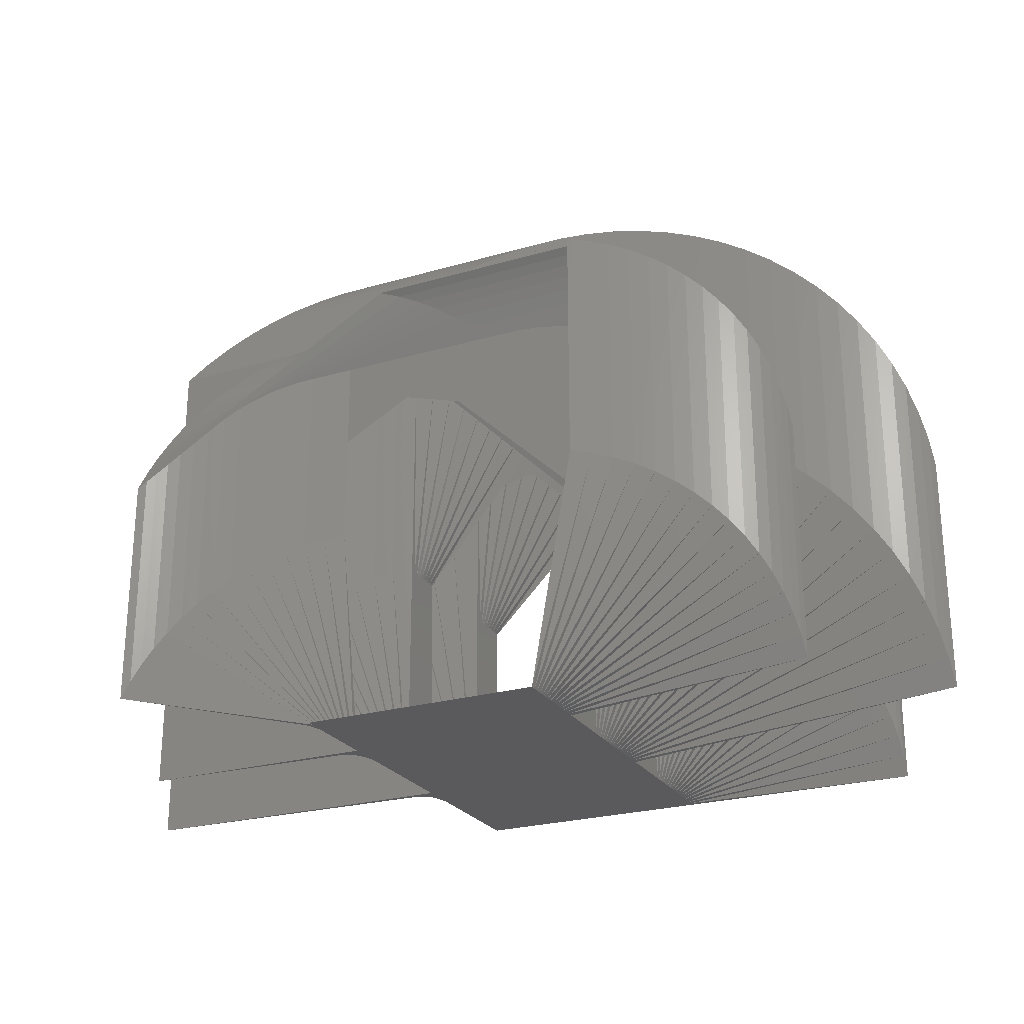
<metadata>
{"format":"stl","ext":"stl","renderer":"f3d","projection":"perspective","resolution":1024,"background":"white","views":[{"elev":-24.7,"azim":25.5,"up":"+Y"}]}
</metadata>
<code>
# stl→obj: 494 verts, 972 faces
v 0 0 0
v 200 0 0
v 0 0 5
v 200 0 5
v 400 0 0
v 399.2 17.43 5
v 400 200 0
v 399.2 217.4 5
v 400 400 0
v 381.8 416.7 5
v 200 400 0
v 181.8 416.7 5
v 0 200 0
v 0 200 5
v 0 0 10
v 200 0 10
v 397 34.73 10
v 397 234.7 10
v 362.2 431.7 10
v 162.2 431.7 10
v 2.842e-14 200 10
v 0 0 15
v 200 0 15
v 393.2 51.76 15
v 393.2 251.8 15
v 341.4 444.9 15
v 141.4 444.9 15
v 0 200 15
v 0 0 20
v 200 0 20
v 387.9 68.4 20
v 387.9 268.4 20
v 319.5 456.3 20
v 119.5 456.3 20
v -1.421e-14 200 20
v 0 0 25
v 200 0 25
v 381.3 84.52 25
v 381.3 284.5 25
v 296.7 465.8 25
v 96.74 465.8 25
v 1.421e-14 200 25
v 0 0 30
v 200 0 30
v 373.2 100 30
v 373.2 300 30
v 273.2 473.2 30
v 73.21 473.2 30
v -1.421e-14 200 30
v 0 0 35
v 200 0 35
v 363.8 114.7 35
v 363.8 314.7 35
v 249.1 478.5 35
v 49.12 478.5 35
v 2.842e-14 200 35
v 0 0 40
v 200 0 40
v 353.2 128.6 40
v 353.2 328.6 40
v 224.7 481.8 40
v 24.65 481.8 40
v -2.842e-14 200 40
v 0 0 45
v 200 0 45
v 341.4 141.4 45
v 341.4 341.4 45
v 200 482.8 45
v 2.842e-14 482.8 45
v 0 200 45
v 0 0 50
v 200 0 50
v 328.6 153.2 50
v 328.6 353.2 50
v 175.3 481.8 50
v -24.65 481.8 50
v -24.65 281.8 50
v 0 0 55
v 200 0 55
v 314.7 163.8 55
v 314.7 363.8 55
v 150.9 478.5 55
v -49.12 478.5 55
v -49.12 278.5 55
v 0 0 60
v 200 0 60
v 300 173.2 60
v 300 373.2 60
v 126.8 473.2 60
v -73.21 473.2 60
v -73.21 273.2 60
v 0 0 65
v 200 0 65
v 284.5 181.3 65
v 284.5 381.3 65
v 103.3 465.8 65
v -96.74 465.8 65
v -96.74 265.8 65
v 0 0 70
v 200 0 70
v 268.4 187.9 70
v 268.4 387.9 70
v 80.47 456.3 70
v -119.5 456.3 70
v -119.5 256.3 70
v 0 0 75
v 200 0 75
v 251.8 193.2 75
v 251.8 393.2 75
v 58.58 444.9 75
v -141.4 444.9 75
v -141.4 244.9 75
v 0 0 80
v 200 0 80
v 234.7 197 80
v 234.7 397 80
v 37.77 431.7 80
v -162.2 431.7 80
v -162.2 231.7 80
v 0 0 85
v 200 0 85
v 217.4 199.2 85
v 217.4 399.2 85
v 18.19 416.7 85
v -181.8 416.7 85
v -181.8 216.7 85
v 0 0 90
v 200 0 90
v 200 200 90
v 200 400 90
v 0 400 90
v -200 400 90
v -200 200 90
v 0 0 95
v 200 0 95
v 200 200 95
v 182.6 399.2 95
v -17.43 399.2 95
v -216.7 381.8 95
v -216.7 181.8 95
v 0 0 100
v 200 0 100
v 200 200 100
v 165.3 397 100
v -34.73 397 100
v -231.7 362.2 100
v -231.7 162.2 100
v 0 0 105
v 200 0 105
v 200 200 105
v 148.2 393.2 105
v -51.76 393.2 105
v -244.9 341.4 105
v -244.9 141.4 105
v 0 0 110
v 200 0 110
v 200 200 110
v 131.6 387.9 110
v -68.4 387.9 110
v -256.3 319.5 110
v -256.3 119.5 110
v 0 0 115
v 200 0 115
v 200 200 115
v 115.5 381.3 115
v -84.52 381.3 115
v -265.8 296.7 115
v -265.8 96.74 115
v 0 0 120
v 200 0 120
v 200 200 120
v 100 373.2 120
v -100 373.2 120
v -273.2 273.2 120
v -273.2 73.21 120
v 0 0 125
v 200 0 125
v 200 200 125
v 85.28 363.8 125
v -114.7 363.8 125
v -278.5 249.1 125
v -278.5 49.12 125
v 0 0 130
v 200 0 130
v 200 200 130
v 71.44 353.2 130
v -128.6 353.2 130
v -281.8 224.7 130
v -281.8 24.65 130
v 0 0 135
v 200 0 135
v 200 200 135
v 58.58 341.4 135
v -141.4 341.4 135
v -282.8 200 135
v -282.8 2.842e-14 135
v 0 0 140
v 200 0 140
v 481.8 24.65 140
v 481.8 224.7 140
v 328.6 353.2 140
v 128.6 353.2 140
v 2.842e-14 200 140
v 0 0 145
v 200 0 145
v 478.5 49.12 145
v 478.5 249.1 145
v 314.7 363.8 145
v 114.7 363.8 145
v -2.842e-14 200 145
v 0 0 150
v 200 0 150
v 473.2 73.21 150
v 473.2 273.2 150
v 300 373.2 150
v 100 373.2 150
v 1.421e-14 200 150
v 0 0 155
v 200 0 155
v 465.8 96.74 155
v 465.8 296.7 155
v 284.5 381.3 155
v 84.52 381.3 155
v -2.842e-14 200 155
v 0 0 160
v 200 0 160
v 456.3 119.5 160
v 456.3 319.5 160
v 268.4 387.9 160
v 68.4 387.9 160
v -2.842e-14 200 160
v 0 0 165
v 200 0 165
v 444.9 141.4 165
v 444.9 341.4 165
v 251.8 393.2 165
v 51.76 393.2 165
v -7.105e-15 200 165
v 0 0 170
v 200 0 170
v 431.7 162.2 170
v 431.7 362.2 170
v 234.7 397 170
v 34.73 397 170
v -7.105e-15 200 170
v 0 0 175
v 200 0 175
v 416.7 181.8 175
v 416.7 381.8 175
v 217.4 399.2 175
v 17.43 399.2 175
v -1.066e-14 200 175
v 0 0 180
v 200 0 180
v 400 200 180
v 400 400 180
v 200 400 180
v 0 400 180
v -2.449e-14 200 180
v 0 0 185
v 200 0 185
v 381.8 216.7 185
v 381.8 416.7 185
v 181.8 416.7 185
v -17.43 399.2 185
v -17.43 199.2 185
v 0 0 190
v 200 0 190
v 362.2 231.7 190
v 362.2 431.7 190
v 162.2 431.7 190
v -34.73 397 190
v -34.73 197 190
v 0 0 195
v 200 0 195
v 341.4 244.9 195
v 341.4 444.9 195
v 141.4 444.9 195
v -51.76 393.2 195
v -51.76 193.2 195
v 0 0 200
v 200 0 200
v 319.5 256.3 200
v 319.5 456.3 200
v 119.5 456.3 200
v -68.4 387.9 200
v -68.4 187.9 200
v 0 0 205
v 200 0 205
v 296.7 265.8 205
v 296.7 465.8 205
v 96.74 465.8 205
v -84.52 381.3 205
v -84.52 181.3 205
v 0 0 210
v 200 0 210
v 273.2 273.2 210
v 273.2 473.2 210
v 73.21 473.2 210
v -100 373.2 210
v -100 173.2 210
v 0 0 215
v 200 0 215
v 249.1 278.5 215
v 249.1 478.5 215
v 49.12 478.5 215
v -114.7 363.8 215
v -114.7 163.8 215
v 0 0 220
v 200 0 220
v 224.7 281.8 220
v 224.7 481.8 220
v 24.65 481.8 220
v -128.6 353.2 220
v -128.6 153.2 220
v 0 0 225
v 200 0 225
v 200 282.8 225
v 200 482.8 225
v 5.684e-14 482.8 225
v -141.4 341.4 225
v -141.4 141.4 225
v 0 0 230
v 200 0 230
v 200 200 230
v 175.3 481.8 230
v -24.65 481.8 230
v -153.2 328.6 230
v -153.2 128.6 230
v 0 0 235
v 200 0 235
v 200 200 235
v 150.9 478.5 235
v -49.12 478.5 235
v -163.8 314.7 235
v -163.8 114.7 235
v 0 0 240
v 200 0 240
v 200 200 240
v 126.8 473.2 240
v -73.21 473.2 240
v -173.2 300 240
v -173.2 100 240
v 0 0 245
v 200 0 245
v 200 200 245
v 103.3 465.8 245
v -96.74 465.8 245
v -181.3 284.5 245
v -181.3 84.52 245
v 0 0 250
v 200 0 250
v 200 200 250
v 80.47 456.3 250
v -119.5 456.3 250
v -187.9 268.4 250
v -187.9 68.4 250
v 0 0 255
v 200 0 255
v 200 200 255
v 58.58 444.9 255
v -141.4 444.9 255
v -193.2 251.8 255
v -193.2 51.76 255
v 0 0 260
v 200 0 260
v 200 200 260
v 37.77 431.7 260
v -162.2 431.7 260
v -197 234.7 260
v -197 34.73 260
v 0 0 265
v 200 0 265
v 200 200 265
v 18.19 416.7 265
v -181.8 416.7 265
v -199.2 217.4 265
v -199.2 17.43 265
v 0 0 270
v 200 0 270
v 200 200 270
v 2.842e-14 400 270
v -200 400 270
v -200 200 270
v -200 0 270
v 0 0 275
v 200 0 275
v 399.2 17.43 275
v 399.2 217.4 275
v 182.6 399.2 275
v -17.43 399.2 275
v -17.43 199.2 275
v 0 0 280
v 200 0 280
v 397 34.73 280
v 397 234.7 280
v 165.3 397 280
v -34.73 397 280
v -34.73 197 280
v 0 0 285
v 200 0 285
v 393.2 51.76 285
v 393.2 251.8 285
v 148.2 393.2 285
v -51.76 393.2 285
v -51.76 193.2 285
v 0 0 290
v 200 0 290
v 387.9 68.4 290
v 387.9 268.4 290
v 131.6 387.9 290
v -68.4 387.9 290
v -68.4 187.9 290
v 0 0 295
v 200 0 295
v 381.3 84.52 295
v 381.3 284.5 295
v 115.5 381.3 295
v -84.52 381.3 295
v -84.52 181.3 295
v 0 0 300
v 200 0 300
v 373.2 100 300
v 373.2 300 300
v 100 373.2 300
v -100 373.2 300
v -100 173.2 300
v 0 0 305
v 200 0 305
v 363.8 114.7 305
v 363.8 314.7 305
v 85.28 363.8 305
v -114.7 363.8 305
v -114.7 163.8 305
v 0 0 310
v 200 0 310
v 353.2 128.6 310
v 353.2 328.6 310
v 71.44 353.2 310
v -128.6 353.2 310
v -128.6 153.2 310
v 0 0 315
v 200 0 315
v 341.4 141.4 315
v 341.4 341.4 315
v 58.58 341.4 315
v -141.4 341.4 315
v -141.4 141.4 315
v 0 0 320
v 200 0 320
v 328.6 153.2 320
v 328.6 353.2 320
v 128.6 353.2 320
v -153.2 328.6 320
v -153.2 128.6 320
v 0 0 325
v 200 0 325
v 314.7 163.8 325
v 314.7 363.8 325
v 114.7 363.8 325
v -163.8 314.7 325
v -163.8 114.7 325
v 0 0 330
v 200 0 330
v 300 173.2 330
v 300 373.2 330
v 100 373.2 330
v -173.2 300 330
v -173.2 100 330
v 0 0 335
v 200 0 335
v 284.5 181.3 335
v 284.5 381.3 335
v 84.52 381.3 335
v -181.3 284.5 335
v -181.3 84.52 335
v 0 0 340
v 200 0 340
v 268.4 187.9 340
v 268.4 387.9 340
v 68.4 387.9 340
v -187.9 268.4 340
v -187.9 68.4 340
v 0 0 345
v 200 0 345
v 251.8 193.2 345
v 251.8 393.2 345
v 51.76 393.2 345
v -193.2 251.8 345
v -193.2 51.76 345
v 0 0 350
v 200 0 350
v 234.7 197 350
v 234.7 397 350
f 1 2 3
f 3 2 4
f 2 5 4
f 4 5 6
f 5 7 6
f 6 7 8
f 7 9 8
f 8 9 10
f 9 11 10
f 10 11 12
f 11 13 12
f 12 13 14
f 13 1 14
f 14 1 3
f 3 4 15
f 15 4 16
f 4 6 16
f 16 6 17
f 6 8 17
f 17 8 18
f 8 10 18
f 18 10 19
f 10 12 19
f 19 12 20
f 12 14 20
f 20 14 21
f 14 3 21
f 21 3 15
f 15 16 22
f 22 16 23
f 16 17 23
f 23 17 24
f 17 18 24
f 24 18 25
f 18 19 25
f 25 19 26
f 19 20 26
f 26 20 27
f 20 21 27
f 27 21 28
f 21 15 28
f 28 15 22
f 22 23 29
f 29 23 30
f 23 24 30
f 30 24 31
f 24 25 31
f 31 25 32
f 25 26 32
f 32 26 33
f 26 27 33
f 33 27 34
f 27 28 34
f 34 28 35
f 28 22 35
f 35 22 29
f 29 30 36
f 36 30 37
f 30 31 37
f 37 31 38
f 31 32 38
f 38 32 39
f 32 33 39
f 39 33 40
f 33 34 40
f 40 34 41
f 34 35 41
f 41 35 42
f 35 29 42
f 42 29 36
f 36 37 43
f 43 37 44
f 37 38 44
f 44 38 45
f 38 39 45
f 45 39 46
f 39 40 46
f 46 40 47
f 40 41 47
f 47 41 48
f 41 42 48
f 48 42 49
f 42 36 49
f 49 36 43
f 43 44 50
f 50 44 51
f 44 45 51
f 51 45 52
f 45 46 52
f 52 46 53
f 46 47 53
f 53 47 54
f 47 48 54
f 54 48 55
f 48 49 55
f 55 49 56
f 49 43 56
f 56 43 50
f 50 51 57
f 57 51 58
f 51 52 58
f 58 52 59
f 52 53 59
f 59 53 60
f 53 54 60
f 60 54 61
f 54 55 61
f 61 55 62
f 55 56 62
f 62 56 63
f 56 50 63
f 63 50 57
f 57 58 64
f 64 58 65
f 58 59 65
f 65 59 66
f 59 60 66
f 66 60 67
f 60 61 67
f 67 61 68
f 61 62 68
f 68 62 69
f 62 63 69
f 69 63 70
f 63 57 70
f 70 57 64
f 64 65 71
f 71 65 72
f 65 66 72
f 72 66 73
f 66 67 73
f 73 67 74
f 67 68 74
f 74 68 75
f 68 69 75
f 75 69 76
f 69 70 76
f 76 70 77
f 70 64 77
f 77 64 71
f 71 72 78
f 78 72 79
f 72 73 79
f 79 73 80
f 73 74 80
f 80 74 81
f 74 75 81
f 81 75 82
f 75 76 82
f 82 76 83
f 76 77 83
f 83 77 84
f 77 71 84
f 84 71 78
f 78 79 85
f 85 79 86
f 79 80 86
f 86 80 87
f 80 81 87
f 87 81 88
f 81 82 88
f 88 82 89
f 82 83 89
f 89 83 90
f 83 84 90
f 90 84 91
f 84 78 91
f 91 78 85
f 85 86 92
f 92 86 93
f 86 87 93
f 93 87 94
f 87 88 94
f 94 88 95
f 88 89 95
f 95 89 96
f 89 90 96
f 96 90 97
f 90 91 97
f 97 91 98
f 91 85 98
f 98 85 92
f 92 93 99
f 99 93 100
f 93 94 100
f 100 94 101
f 94 95 101
f 101 95 102
f 95 96 102
f 102 96 103
f 96 97 103
f 103 97 104
f 97 98 104
f 104 98 105
f 98 92 105
f 105 92 99
f 99 100 106
f 106 100 107
f 100 101 107
f 107 101 108
f 101 102 108
f 108 102 109
f 102 103 109
f 109 103 110
f 103 104 110
f 110 104 111
f 104 105 111
f 111 105 112
f 105 99 112
f 112 99 106
f 106 107 113
f 113 107 114
f 107 108 114
f 114 108 115
f 108 109 115
f 115 109 116
f 109 110 116
f 116 110 117
f 110 111 117
f 117 111 118
f 111 112 118
f 118 112 119
f 112 106 119
f 119 106 113
f 113 114 120
f 120 114 121
f 114 115 121
f 121 115 122
f 115 116 122
f 122 116 123
f 116 117 123
f 123 117 124
f 117 118 124
f 124 118 125
f 118 119 125
f 125 119 126
f 119 113 126
f 126 113 120
f 120 121 127
f 127 121 128
f 121 122 128
f 128 122 129
f 122 123 129
f 129 123 130
f 123 124 130
f 130 124 131
f 124 125 131
f 131 125 132
f 125 126 132
f 132 126 133
f 126 120 133
f 133 120 127
f 127 128 134
f 134 128 135
f 128 129 135
f 135 129 136
f 129 130 136
f 136 130 137
f 130 131 137
f 137 131 138
f 131 132 138
f 138 132 139
f 132 133 139
f 139 133 140
f 133 127 140
f 140 127 134
f 134 135 141
f 141 135 142
f 135 136 142
f 142 136 143
f 136 137 143
f 143 137 144
f 137 138 144
f 144 138 145
f 138 139 145
f 145 139 146
f 139 140 146
f 146 140 147
f 140 134 147
f 147 134 141
f 141 142 148
f 148 142 149
f 142 143 149
f 149 143 150
f 143 144 150
f 150 144 151
f 144 145 151
f 151 145 152
f 145 146 152
f 152 146 153
f 146 147 153
f 153 147 154
f 147 141 154
f 154 141 148
f 148 149 155
f 155 149 156
f 149 150 156
f 156 150 157
f 150 151 157
f 157 151 158
f 151 152 158
f 158 152 159
f 152 153 159
f 159 153 160
f 153 154 160
f 160 154 161
f 154 148 161
f 161 148 155
f 155 156 162
f 162 156 163
f 156 157 163
f 163 157 164
f 157 158 164
f 164 158 165
f 158 159 165
f 165 159 166
f 159 160 166
f 166 160 167
f 160 161 167
f 167 161 168
f 161 155 168
f 168 155 162
f 162 163 169
f 169 163 170
f 163 164 170
f 170 164 171
f 164 165 171
f 171 165 172
f 165 166 172
f 172 166 173
f 166 167 173
f 173 167 174
f 167 168 174
f 174 168 175
f 168 162 175
f 175 162 169
f 169 170 176
f 176 170 177
f 170 171 177
f 177 171 178
f 171 172 178
f 178 172 179
f 172 173 179
f 179 173 180
f 173 174 180
f 180 174 181
f 174 175 181
f 181 175 182
f 175 169 182
f 182 169 176
f 176 177 183
f 183 177 184
f 177 178 184
f 184 178 185
f 178 179 185
f 185 179 186
f 179 180 186
f 186 180 187
f 180 181 187
f 187 181 188
f 181 182 188
f 188 182 189
f 182 176 189
f 189 176 183
f 183 184 190
f 190 184 191
f 184 185 191
f 191 185 192
f 185 186 192
f 192 186 193
f 186 187 193
f 193 187 194
f 187 188 194
f 194 188 195
f 188 189 195
f 195 189 196
f 189 183 196
f 196 183 190
f 190 191 197
f 197 191 198
f 191 192 198
f 198 192 199
f 192 193 199
f 199 193 200
f 193 194 200
f 200 194 201
f 194 195 201
f 201 195 202
f 195 196 202
f 202 196 203
f 196 190 203
f 203 190 197
f 197 198 204
f 204 198 205
f 198 199 205
f 205 199 206
f 199 200 206
f 206 200 207
f 200 201 207
f 207 201 208
f 201 202 208
f 208 202 209
f 202 203 209
f 209 203 210
f 203 197 210
f 210 197 204
f 204 205 211
f 211 205 212
f 205 206 212
f 212 206 213
f 206 207 213
f 213 207 214
f 207 208 214
f 214 208 215
f 208 209 215
f 215 209 216
f 209 210 216
f 216 210 217
f 210 204 217
f 217 204 211
f 211 212 218
f 218 212 219
f 212 213 219
f 219 213 220
f 213 214 220
f 220 214 221
f 214 215 221
f 221 215 222
f 215 216 222
f 222 216 223
f 216 217 223
f 223 217 224
f 217 211 224
f 224 211 218
f 218 219 225
f 225 219 226
f 219 220 226
f 226 220 227
f 220 221 227
f 227 221 228
f 221 222 228
f 228 222 229
f 222 223 229
f 229 223 230
f 223 224 230
f 230 224 231
f 224 218 231
f 231 218 225
f 225 226 232
f 232 226 233
f 226 227 233
f 233 227 234
f 227 228 234
f 234 228 235
f 228 229 235
f 235 229 236
f 229 230 236
f 236 230 237
f 230 231 237
f 237 231 238
f 231 225 238
f 238 225 232
f 232 233 239
f 239 233 240
f 233 234 240
f 240 234 241
f 234 235 241
f 241 235 242
f 235 236 242
f 242 236 243
f 236 237 243
f 243 237 244
f 237 238 244
f 244 238 245
f 238 232 245
f 245 232 239
f 239 240 246
f 246 240 247
f 240 241 247
f 247 241 248
f 241 242 248
f 248 242 249
f 242 243 249
f 249 243 250
f 243 244 250
f 250 244 251
f 244 245 251
f 251 245 252
f 245 239 252
f 252 239 246
f 246 247 253
f 253 247 254
f 247 248 254
f 254 248 255
f 248 249 255
f 255 249 256
f 249 250 256
f 256 250 257
f 250 251 257
f 257 251 258
f 251 252 258
f 258 252 259
f 252 246 259
f 259 246 253
f 253 254 260
f 260 254 261
f 254 255 261
f 261 255 262
f 255 256 262
f 262 256 263
f 256 257 263
f 263 257 264
f 257 258 264
f 264 258 265
f 258 259 265
f 265 259 266
f 259 253 266
f 266 253 260
f 260 261 267
f 267 261 268
f 261 262 268
f 268 262 269
f 262 263 269
f 269 263 270
f 263 264 270
f 270 264 271
f 264 265 271
f 271 265 272
f 265 266 272
f 272 266 273
f 266 260 273
f 273 260 267
f 267 268 274
f 274 268 275
f 268 269 275
f 275 269 276
f 269 270 276
f 276 270 277
f 270 271 277
f 277 271 278
f 271 272 278
f 278 272 279
f 272 273 279
f 279 273 280
f 273 267 280
f 280 267 274
f 274 275 281
f 281 275 282
f 275 276 282
f 282 276 283
f 276 277 283
f 283 277 284
f 277 278 284
f 284 278 285
f 278 279 285
f 285 279 286
f 279 280 286
f 286 280 287
f 280 274 287
f 287 274 281
f 281 282 288
f 288 282 289
f 282 283 289
f 289 283 290
f 283 284 290
f 290 284 291
f 284 285 291
f 291 285 292
f 285 286 292
f 292 286 293
f 286 287 293
f 293 287 294
f 287 281 294
f 294 281 288
f 288 289 295
f 295 289 296
f 289 290 296
f 296 290 297
f 290 291 297
f 297 291 298
f 291 292 298
f 298 292 299
f 292 293 299
f 299 293 300
f 293 294 300
f 300 294 301
f 294 288 301
f 301 288 295
f 295 296 302
f 302 296 303
f 296 297 303
f 303 297 304
f 297 298 304
f 304 298 305
f 298 299 305
f 305 299 306
f 299 300 306
f 306 300 307
f 300 301 307
f 307 301 308
f 301 295 308
f 308 295 302
f 302 303 309
f 309 303 310
f 303 304 310
f 310 304 311
f 304 305 311
f 311 305 312
f 305 306 312
f 312 306 313
f 306 307 313
f 313 307 314
f 307 308 314
f 314 308 315
f 308 302 315
f 315 302 309
f 309 310 316
f 316 310 317
f 310 311 317
f 317 311 318
f 311 312 318
f 318 312 319
f 312 313 319
f 319 313 320
f 313 314 320
f 320 314 321
f 314 315 321
f 321 315 322
f 315 309 322
f 322 309 316
f 316 317 323
f 323 317 324
f 317 318 324
f 324 318 325
f 318 319 325
f 325 319 326
f 319 320 326
f 326 320 327
f 320 321 327
f 327 321 328
f 321 322 328
f 328 322 329
f 322 316 329
f 329 316 323
f 323 324 330
f 330 324 331
f 324 325 331
f 331 325 332
f 325 326 332
f 332 326 333
f 326 327 333
f 333 327 334
f 327 328 334
f 334 328 335
f 328 329 335
f 335 329 336
f 329 323 336
f 336 323 330
f 330 331 337
f 337 331 338
f 331 332 338
f 338 332 339
f 332 333 339
f 339 333 340
f 333 334 340
f 340 334 341
f 334 335 341
f 341 335 342
f 335 336 342
f 342 336 343
f 336 330 343
f 343 330 337
f 337 338 344
f 344 338 345
f 338 339 345
f 345 339 346
f 339 340 346
f 346 340 347
f 340 341 347
f 347 341 348
f 341 342 348
f 348 342 349
f 342 343 349
f 349 343 350
f 343 337 350
f 350 337 344
f 344 345 351
f 351 345 352
f 345 346 352
f 352 346 353
f 346 347 353
f 353 347 354
f 347 348 354
f 354 348 355
f 348 349 355
f 355 349 356
f 349 350 356
f 356 350 357
f 350 344 357
f 357 344 351
f 351 352 358
f 358 352 359
f 352 353 359
f 359 353 360
f 353 354 360
f 360 354 361
f 354 355 361
f 361 355 362
f 355 356 362
f 362 356 363
f 356 357 363
f 363 357 364
f 357 351 364
f 364 351 358
f 358 359 365
f 365 359 366
f 359 360 366
f 366 360 367
f 360 361 367
f 367 361 368
f 361 362 368
f 368 362 369
f 362 363 369
f 369 363 370
f 363 364 370
f 370 364 371
f 364 358 371
f 371 358 365
f 365 366 372
f 372 366 373
f 366 367 373
f 373 367 374
f 367 368 374
f 374 368 375
f 368 369 375
f 375 369 376
f 369 370 376
f 376 370 377
f 370 371 377
f 377 371 378
f 371 365 378
f 378 365 372
f 372 373 379
f 379 373 380
f 373 374 380
f 380 374 381
f 374 375 381
f 381 375 382
f 375 376 382
f 382 376 383
f 376 377 383
f 383 377 384
f 377 378 384
f 384 378 385
f 378 372 385
f 385 372 379
f 379 380 386
f 386 380 387
f 380 381 387
f 387 381 388
f 381 382 388
f 388 382 389
f 382 383 389
f 389 383 390
f 383 384 390
f 390 384 391
f 384 385 391
f 391 385 392
f 385 379 392
f 392 379 386
f 386 387 393
f 393 387 394
f 387 388 394
f 394 388 395
f 388 389 395
f 395 389 396
f 389 390 396
f 396 390 397
f 390 391 397
f 397 391 398
f 391 392 398
f 398 392 399
f 392 386 399
f 399 386 393
f 393 394 400
f 400 394 401
f 394 395 401
f 401 395 402
f 395 396 402
f 402 396 403
f 396 397 403
f 403 397 404
f 397 398 404
f 404 398 405
f 398 399 405
f 405 399 406
f 399 393 406
f 406 393 400
f 400 401 407
f 407 401 408
f 401 402 408
f 408 402 409
f 402 403 409
f 409 403 410
f 403 404 410
f 410 404 411
f 404 405 411
f 411 405 412
f 405 406 412
f 412 406 413
f 406 400 413
f 413 400 407
f 407 408 414
f 414 408 415
f 408 409 415
f 415 409 416
f 409 410 416
f 416 410 417
f 410 411 417
f 417 411 418
f 411 412 418
f 418 412 419
f 412 413 419
f 419 413 420
f 413 407 420
f 420 407 414
f 414 415 421
f 421 415 422
f 415 416 422
f 422 416 423
f 416 417 423
f 423 417 424
f 417 418 424
f 424 418 425
f 418 419 425
f 425 419 426
f 419 420 426
f 426 420 427
f 420 414 427
f 427 414 421
f 421 422 428
f 428 422 429
f 422 423 429
f 429 423 430
f 423 424 430
f 430 424 431
f 424 425 431
f 431 425 432
f 425 426 432
f 432 426 433
f 426 427 433
f 433 427 434
f 427 421 434
f 434 421 428
f 428 429 435
f 435 429 436
f 429 430 436
f 436 430 437
f 430 431 437
f 437 431 438
f 431 432 438
f 438 432 439
f 432 433 439
f 439 433 440
f 433 434 440
f 440 434 441
f 434 428 441
f 441 428 435
f 435 436 442
f 442 436 443
f 436 437 443
f 443 437 444
f 437 438 444
f 444 438 445
f 438 439 445
f 445 439 446
f 439 440 446
f 446 440 447
f 440 441 447
f 447 441 448
f 441 435 448
f 448 435 442
f 442 443 449
f 449 443 450
f 443 444 450
f 450 444 451
f 444 445 451
f 451 445 452
f 445 446 452
f 452 446 453
f 446 447 453
f 453 447 454
f 447 448 454
f 454 448 455
f 448 442 455
f 455 442 449
f 449 450 456
f 456 450 457
f 450 451 457
f 457 451 458
f 451 452 458
f 458 452 459
f 452 453 459
f 459 453 460
f 453 454 460
f 460 454 461
f 454 455 461
f 461 455 462
f 455 449 462
f 462 449 456
f 456 457 463
f 463 457 464
f 457 458 464
f 464 458 465
f 458 459 465
f 465 459 466
f 459 460 466
f 466 460 467
f 460 461 467
f 467 461 468
f 461 462 468
f 468 462 469
f 462 456 469
f 469 456 463
f 463 464 470
f 470 464 471
f 464 465 471
f 471 465 472
f 465 466 472
f 472 466 473
f 466 467 473
f 473 467 474
f 467 468 474
f 474 468 475
f 468 469 475
f 475 469 476
f 469 463 476
f 476 463 470
f 470 471 477
f 477 471 478
f 471 472 478
f 478 472 479
f 472 473 479
f 479 473 480
f 473 474 480
f 480 474 481
f 474 475 481
f 481 475 482
f 475 476 482
f 482 476 483
f 476 470 483
f 483 470 477
f 477 478 484
f 484 478 485
f 478 479 485
f 485 479 486
f 479 480 486
f 486 480 487
f 480 481 487
f 487 481 488
f 481 482 488
f 488 482 489
f 482 483 489
f 489 483 490
f 483 477 490
f 490 477 484
f 484 485 491
f 491 485 492
f 485 486 492
f 492 486 493
f 486 487 493
f 493 487 494

</code>
